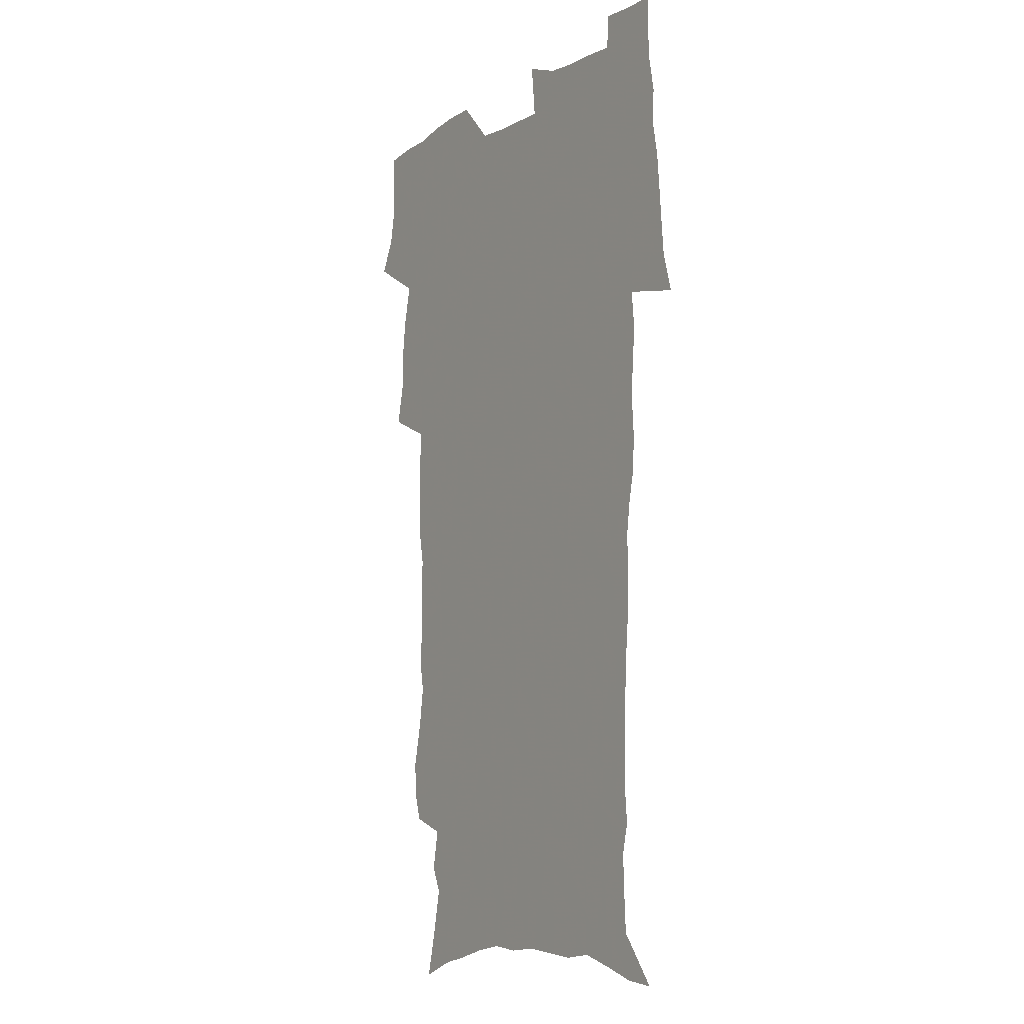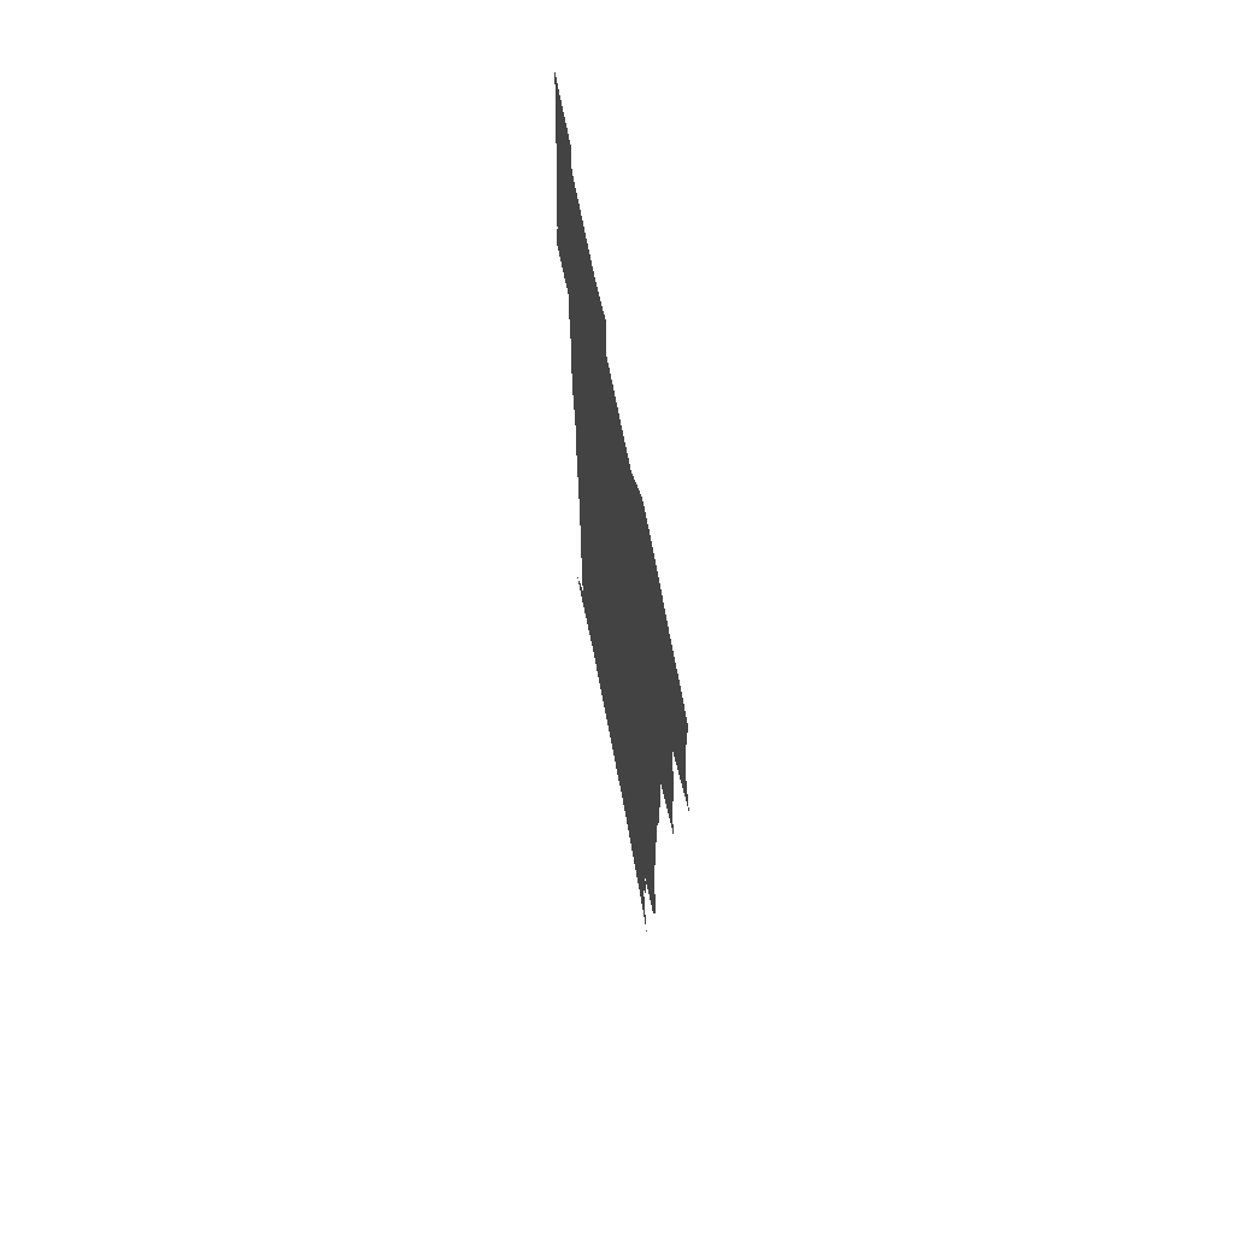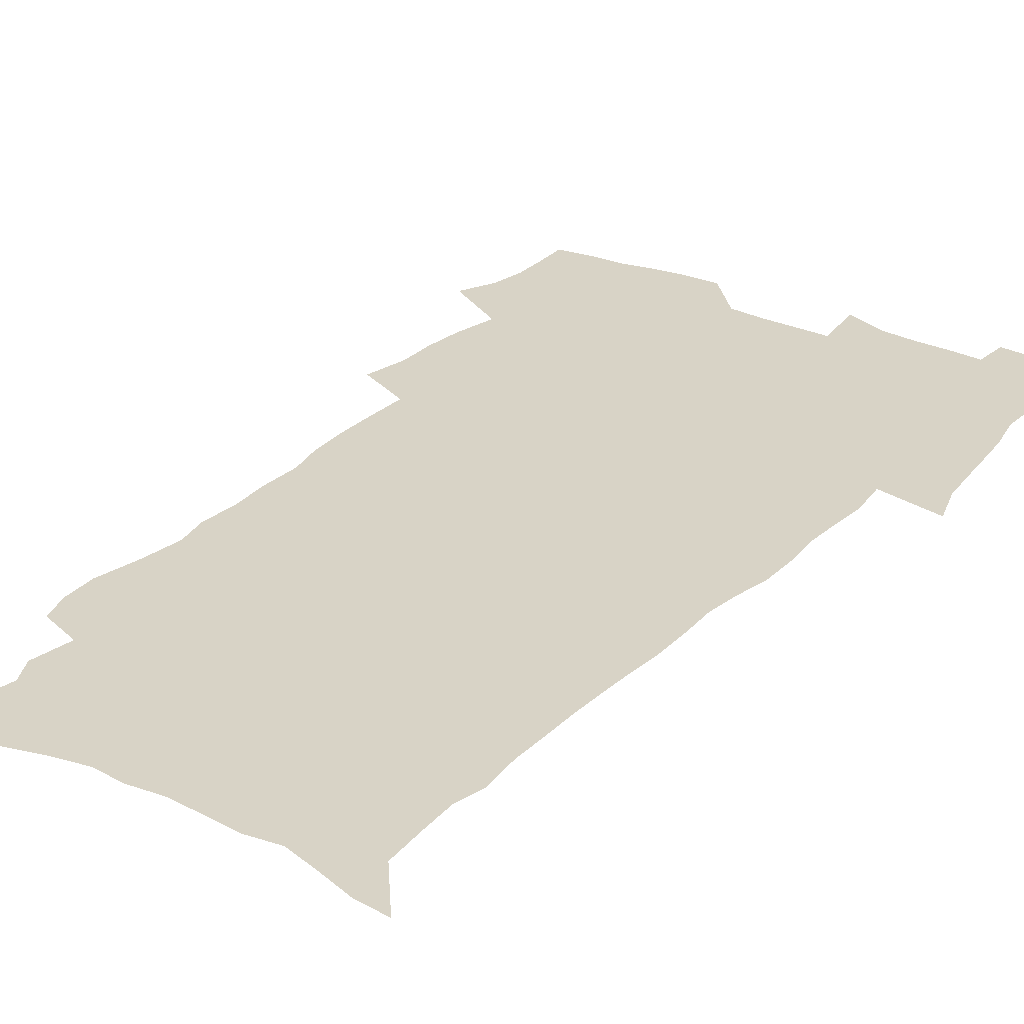
<metadata>
{"format":"obj","ext":"obj","renderer":"f3d","projection":"perspective","resolution":1024,"background":"white","views":[{"elev":-8.4,"azim":56.8,"up":"+Y"},{"elev":69.1,"azim":-100.7,"up":"+Y"},{"elev":28.1,"azim":34.2,"up":"+Z"}]}
</metadata>
<code>
v 470.1 523.8 0
v 477.4 538.8 0
v 480.1 553.5 0
v 480.2 568.2 0
v 479.9 582.9 0
v 486.8 439 0
v 490.9 457.7 0
v 490.9 473.5 0
v 492.8 490.3 0
v 496.9 508.5 0
v 497.7 523.2 0
v 496.4 538.2 0
v 496.9 552.8 0
v 497.8 567 0
v 494.4 584.8 0
v 510.7 233.3 0
v 507 245.8 0
v 506.5 260.8 0
v 510.7 279.8 0
v 513.4 297.7 0
v 511 311.4 0
v 512.4 328.9 0
v 511.5 344.6 0
v 512.4 362.5 0
v 509.5 377.2 0
v 508.9 393.7 0
v 509.2 411 0
v 510 428.7 0
v 508.5 444.3 0
v 510.2 461.2 0
v 508.3 476 0
v 511 492.9 0
v 512.6 508.6 0
v 513.1 523.3 0
v 511 538.5 0
v 513.9 553 0
v 512.1 568.4 0
v 509.5 585.1 0
v 520.9 157.7 0
v 525.5 176.7 0
v 530 198.5 0
v 525 209.2 0
v 528.2 227.1 0
v 529.8 244.3 0
v 532.7 262.5 0
v 533 278.1 0
v 532.3 292.7 0
v 532.6 308.5 0
v 531.3 323 0
v 531 338.7 0
v 530.3 354 0
v 530.3 370.3 0
v 529.4 385.7 0
v 528.2 401 0
v 527.3 416.5 0
v 528.5 433.4 0
v 527.4 448.4 0
v 528.3 464.4 0
v 527.2 479.1 0
v 529.4 495.1 0
v 528.2 509.5 0
v 528.2 524.2 0
v 528.9 538.8 0
v 528.5 553.5 0
v 526.5 569.7 0
v 523.8 587.9 0
v 538.5 164.7 0
v 537.3 176.6 0
v 545 204.8 0
v 544.5 219.5 0
v 545.2 235.4 0
v 548 253.8 0
v 548.6 269.5 0
v 548.7 284.7 0
v 549.1 300.5 0
v 547.9 314.4 0
v 547 329.1 0
v 549 347.3 0
v 547.3 360.6 0
v 546.6 375.7 0
v 546.2 391 0
v 545 405.6 0
v 544.5 420.9 0
v 543.4 435.5 0
v 544 451.2 0
v 544.3 466.5 0
v 544.4 481.4 0
v 544.5 495.9 0
v 544.4 510.3 0
v 545 524.5 0
v 544.6 538.6 0
v 544.4 552.5 0
v 541.2 570.7 0
v 538.2 589.5 0
v 552 167.7 0
v 556.1 188.6 0
v 559.5 209.6 0
v 561.4 227.5 0
v 563.2 244.9 0
v 563.5 260.1 0
v 563.1 274.3 0
v 563.3 289.6 0
v 562.8 304.1 0
v 562.2 318.6 0
v 562 333.8 0
v 561.5 348.1 0
v 561.9 364.4 0
v 561.5 379.3 0
v 560.6 393.7 0
v 561.2 409.8 0
v 560.3 423.9 0
v 559.9 438.6 0
v 559.6 453.3 0
v 560 468.3 0
v 560.1 482.8 0
v 559.9 496.8 0
v 559.8 510.9 0
v 559.6 524.8 0
v 559.4 538.7 0
v 558.5 553.1 0
v 556.2 570.1 0
v 553.1 589.6 0
v 567.1 171.9 0
v 570.8 192.2 0
v 574.7 215.7 0
v 575.7 232.1 0
v 576.2 247.4 0
v 576.6 262.7 0
v 576.9 278.1 0
v 576.4 292 0
v 576 306.5 0
v 576.2 322 0
v 576.2 337.1 0
v 576.2 351.9 0
v 576.6 368.2 0
v 575.8 382.1 0
v 574.6 395.6 0
v 574.9 411 0
v 574.3 424.9 0
v 574.9 441 0
v 574.5 455 0
v 574.3 469.2 0
v 574.2 483.3 0
v 574 497.3 0
v 574.2 511.3 0
v 574.2 525.1 0
v 574.1 538.8 0
v 572.7 553.8 0
v 570.6 570.9 0
v 582.3 174.7 0
v 583.7 189.2 0
v 587.3 215.4 0
v 588.9 234.6 0
v 589.5 250.3 0
v 589.2 263.4 0
v 589.6 279.8 0
v 589.3 293.8 0
v 589.3 308.8 0
v 589.7 324.7 0
v 589.4 338.7 0
v 589.1 351.4 0
v 589.7 369.7 0
v 589.8 384.6 0
v 589 397.9 0
v 588.7 412.1 0
v 587.7 425.3 0
v 588.6 441.6 0
v 588.6 455.9 0
v 588.4 469.9 0
v 588.5 483.9 0
v 588.5 497.9 0
v 588.6 511.8 0
v 588.2 525.5 0
v 588 539.1 0
v 587.2 553.8 0
v 585.9 569.7 0
v 596.4 173.4 0
v 598.8 194.8 0
v 600.4 216.2 0
v 601.5 235.5 0
v 601.8 250.8 0
v 601.6 263.9 0
v 602.3 280.8 0
v 602.2 294.9 0
v 602.3 310.4 0
v 602.3 324.5 0
v 602.4 338.8 0
v 602.7 354.1 0
v 602.7 368.9 0
v 602.7 385.4 0
v 602.6 399 0
v 602.4 413.2 0
v 602.2 427.3 0
v 602.3 441.7 0
v 602.5 456.7 0
v 602.6 470.7 0
v 602.4 484.3 0
v 602.5 498.5 0
v 602.6 512.2 0
v 602.3 525.8 0
v 601.8 540 0
v 601.5 554.1 0
v 600.6 569.5 0
v 611.4 175.1 0
v 612.8 197.7 0
v 613.4 215.2 0
v 614 234.6 0
v 614.3 251.3 0
v 614.6 265.7 0
v 615.1 279.9 0
v 615.1 296 0
v 615.1 310.6 0
v 615.1 325.7 0
v 615.3 337.8 0
v 615.9 355.9 0
v 615.9 370.1 0
v 616.1 384.1 0
v 615.9 399.3 0
v 615.9 413.1 0
v 616 428.1 0
v 616.1 441.8 0
v 616.1 457.1 0
v 616.2 470.7 0
v 616.2 484.4 0
v 616.3 498.4 0
v 616.3 512.3 0
v 616.2 525.9 0
v 616.2 539.5 0
v 615.8 554.2 0
v 615.3 569.2 0
v 612.9 592.5 0
v 626.1 173.9 0
v 626.4 197.5 0
v 626.6 216.9 0
v 626.8 233.4 0
v 627.1 249.1 0
v 627.2 264.1 0
v 628.2 277.8 0
v 627.7 296.2 0
v 627.9 310.7 0
v 628.3 324.7 0
v 628.7 340.9 0
v 628.8 355.9 0
v 629 370 0
v 629.3 384 0
v 629.3 398.9 0
v 629.5 413.2 0
v 629.8 427.2 0
v 629.8 441.9 0
v 630 456.3 0
v 629.9 470.5 0
v 629.9 484.4 0
v 630.5 498 0
v 630 512.3 0
v 630.3 526 0
v 630.1 539.9 0
v 630.1 554.1 0
v 629.9 570 0
v 630.7 586 0
v 640.8 172.6 0
v 640.4 194.7 0
v 639.7 215.7 0
v 639.5 232.7 0
v 640.4 246.5 0
v 641.3 259.7 0
v 641 277.5 0
v 641.1 293.1 0
v 640.8 309.1 0
v 641.7 322.5 0
v 641.6 339.8 0
v 641.9 354.3 0
v 642.2 369 0
v 642.8 383 0
v 643.3 397.2 0
v 643.5 412 0
v 643.6 426.7 0
v 644 440.9 0
v 644.1 455.4 0
v 644.1 469.8 0
v 644.5 483.8 0
v 644.5 498 0
v 644.9 511.9 0
v 644.3 526.2 0
v 644.3 540.1 0
v 644.5 554.4 0
v 644.8 570.2 0
v 645.8 584.5 0
v 655.1 174.7 0
v 654.5 192.6 0
v 653.2 212.9 0
v 653 229.4 0
v 653.6 244.4 0
v 653.6 260.6 0
v 654.8 274.3 0
v 654.2 291 0
v 654.8 305.7 0
v 654.7 321.9 0
v 655.7 336.1 0
v 656.3 350.8 0
v 656.3 366 0
v 656.3 381.3 0
v 657.6 395.3 0
v 657.8 410.2 0
v 658 425.1 0
v 658.3 439.7 0
v 658.5 454.3 0
v 658.9 468.7 0
v 659.1 483.1 0
v 658.4 497.8 0
v 659 511.8 0
v 658.8 526 0
v 659.1 540.2 0
v 659.1 554.5 0
v 659.6 569.2 0
v 660.4 584.2 0
v 670.3 170.5 0
v 670.4 186.4 0
v 668.5 206.5 0
v 667.9 223.8 0
v 668.3 239.4 0
v 668.3 255.2 0
v 668.7 270.4 0
v 668.4 286.6 0
v 668.9 301.7 0
v 668.7 317.9 0
v 669.6 332.5 0
v 670.5 347.4 0
v 670.7 362.8 0
v 672.2 377 0
v 674.5 390.8 0
v 673.4 407.1 0
v 674.4 421.8 0
v 673.8 437.4 0
v 674.7 452 0
v 674.8 466.9 0
v 675.2 481.6 0
v 674.8 496.5 0
v 673.7 511.4 0
v 674.6 525.6 0
v 673.2 540.4 0
v 673.6 554.2 0
v 674 568.1 0
v 675 583.2 0
v 676.1 598 0
v 686.3 165.6 0
v 684 185.4 0
v 683.1 202.3 0
v 682.5 218.8 0
v 685.5 231.5 0
v 684 248.8 0
v 684.5 263.9 0
v 684.7 279.4 0
v 685.4 294.5 0
v 686.3 309.7 0
v 687.6 324.4 0
v 687.8 340.3 0
v 687.3 356.9 0
v 689.3 371.3 0
v 692.3 385.4 0
v 692.7 401.1 0
v 691.6 417.9 0
v 692.6 433.1 0
v 693.8 448.1 0
v 692.1 464.5 0
v 693.4 479.2 0
v 694.4 493.9 0
v 691.6 509.8 0
v 691.7 524.4 0
v 689.7 539.6 0
v 688.8 553.9 0
v 688.3 567.9 0
v 689.7 582.2 0
v 690.9 596.9 0
v 700.5 164.2 0
v 720.6 459.1 0
v 715.7 476.1 0
v 714.3 491.5 0
v 713.1 506.9 0
v 711.8 522.2 0
v 708.9 538 0
v 709.6 552.7 0
v 706.8 567.8 0
v 706 582.3 0
v 706.3 596.8 0
f 10 11 1
f 1 11 2
f 11 12 2
f 2 12 3
f 12 13 3
f 3 13 4
f 13 14 4
f 4 14 5
f 14 15 5
f 28 29 6
f 6 29 7
f 29 30 7
f 7 30 8
f 30 31 8
f 8 31 9
f 31 32 9
f 9 32 10
f 32 33 10
f 10 33 11
f 33 34 11
f 11 34 12
f 34 35 12
f 12 35 13
f 35 36 13
f 13 36 14
f 36 37 14
f 14 37 15
f 37 38 15
f 43 44 16
f 16 44 17
f 44 45 17
f 17 45 18
f 45 46 18
f 18 46 19
f 46 47 19
f 19 47 20
f 47 48 20
f 20 48 21
f 48 49 21
f 21 49 22
f 49 50 22
f 22 50 23
f 50 51 23
f 23 51 24
f 51 52 24
f 24 52 25
f 52 53 25
f 25 53 26
f 53 54 26
f 26 54 27
f 54 55 27
f 27 55 28
f 55 56 28
f 28 56 29
f 56 57 29
f 29 57 30
f 57 58 30
f 30 58 31
f 58 59 31
f 31 59 32
f 59 60 32
f 32 60 33
f 60 61 33
f 33 61 34
f 61 62 34
f 34 62 35
f 62 63 35
f 35 63 36
f 63 64 36
f 36 64 37
f 64 65 37
f 37 65 38
f 65 66 38
f 39 67 40
f 67 68 40
f 40 68 41
f 68 69 41
f 41 69 42
f 69 70 42
f 42 70 43
f 70 71 43
f 43 71 44
f 71 72 44
f 44 72 45
f 72 73 45
f 45 73 46
f 73 74 46
f 46 74 47
f 74 75 47
f 47 75 48
f 75 76 48
f 48 76 49
f 76 77 49
f 49 77 50
f 77 78 50
f 50 78 51
f 78 79 51
f 51 79 52
f 79 80 52
f 52 80 53
f 80 81 53
f 53 81 54
f 81 82 54
f 54 82 55
f 82 83 55
f 55 83 56
f 83 84 56
f 56 84 57
f 84 85 57
f 57 85 58
f 85 86 58
f 58 86 59
f 86 87 59
f 59 87 60
f 87 88 60
f 60 88 61
f 88 89 61
f 61 89 62
f 89 90 62
f 62 90 63
f 90 91 63
f 63 91 64
f 91 92 64
f 64 92 65
f 92 93 65
f 65 93 66
f 93 94 66
f 67 95 68
f 95 96 68
f 68 96 69
f 96 97 69
f 69 97 70
f 97 98 70
f 70 98 71
f 98 99 71
f 71 99 72
f 99 100 72
f 72 100 73
f 100 101 73
f 73 101 74
f 101 102 74
f 74 102 75
f 102 103 75
f 75 103 76
f 103 104 76
f 76 104 77
f 104 105 77
f 77 105 78
f 105 106 78
f 78 106 79
f 106 107 79
f 79 107 80
f 107 108 80
f 80 108 81
f 108 109 81
f 81 109 82
f 109 110 82
f 82 110 83
f 110 111 83
f 83 111 84
f 111 112 84
f 84 112 85
f 112 113 85
f 85 113 86
f 113 114 86
f 86 114 87
f 114 115 87
f 87 115 88
f 115 116 88
f 88 116 89
f 116 117 89
f 89 117 90
f 117 118 90
f 90 118 91
f 118 119 91
f 91 119 92
f 119 120 92
f 92 120 93
f 120 121 93
f 93 121 94
f 121 122 94
f 95 123 96
f 123 124 96
f 96 124 97
f 124 125 97
f 97 125 98
f 125 126 98
f 98 126 99
f 126 127 99
f 99 127 100
f 127 128 100
f 100 128 101
f 128 129 101
f 101 129 102
f 129 130 102
f 102 130 103
f 130 131 103
f 103 131 104
f 131 132 104
f 104 132 105
f 132 133 105
f 105 133 106
f 133 134 106
f 106 134 107
f 134 135 107
f 107 135 108
f 135 136 108
f 108 136 109
f 136 137 109
f 109 137 110
f 137 138 110
f 110 138 111
f 138 139 111
f 111 139 112
f 139 140 112
f 112 140 113
f 140 141 113
f 113 141 114
f 141 142 114
f 114 142 115
f 142 143 115
f 115 143 116
f 143 144 116
f 116 144 117
f 144 145 117
f 117 145 118
f 145 146 118
f 118 146 119
f 146 147 119
f 119 147 120
f 147 148 120
f 120 148 121
f 148 149 121
f 121 149 122
f 123 150 124
f 150 151 124
f 124 151 125
f 151 152 125
f 125 152 126
f 152 153 126
f 126 153 127
f 153 154 127
f 127 154 128
f 154 155 128
f 128 155 129
f 155 156 129
f 129 156 130
f 156 157 130
f 130 157 131
f 157 158 131
f 131 158 132
f 158 159 132
f 132 159 133
f 159 160 133
f 133 160 134
f 160 161 134
f 134 161 135
f 161 162 135
f 135 162 136
f 162 163 136
f 136 163 137
f 163 164 137
f 137 164 138
f 164 165 138
f 138 165 139
f 165 166 139
f 139 166 140
f 166 167 140
f 140 167 141
f 167 168 141
f 141 168 142
f 168 169 142
f 142 169 143
f 169 170 143
f 143 170 144
f 170 171 144
f 144 171 145
f 171 172 145
f 145 172 146
f 172 173 146
f 146 173 147
f 173 174 147
f 147 174 148
f 174 175 148
f 148 175 149
f 175 176 149
f 150 177 151
f 177 178 151
f 151 178 152
f 178 179 152
f 152 179 153
f 179 180 153
f 153 180 154
f 180 181 154
f 154 181 155
f 181 182 155
f 155 182 156
f 182 183 156
f 156 183 157
f 183 184 157
f 157 184 158
f 184 185 158
f 158 185 159
f 185 186 159
f 159 186 160
f 186 187 160
f 160 187 161
f 187 188 161
f 161 188 162
f 188 189 162
f 162 189 163
f 189 190 163
f 163 190 164
f 190 191 164
f 164 191 165
f 191 192 165
f 165 192 166
f 192 193 166
f 166 193 167
f 193 194 167
f 167 194 168
f 194 195 168
f 168 195 169
f 195 196 169
f 169 196 170
f 196 197 170
f 170 197 171
f 197 198 171
f 171 198 172
f 198 199 172
f 172 199 173
f 199 200 173
f 173 200 174
f 200 201 174
f 174 201 175
f 201 202 175
f 175 202 176
f 202 203 176
f 177 204 178
f 204 205 178
f 178 205 179
f 205 206 179
f 179 206 180
f 206 207 180
f 180 207 181
f 207 208 181
f 181 208 182
f 208 209 182
f 182 209 183
f 209 210 183
f 183 210 184
f 210 211 184
f 184 211 185
f 211 212 185
f 185 212 186
f 212 213 186
f 186 213 187
f 213 214 187
f 187 214 188
f 214 215 188
f 188 215 189
f 215 216 189
f 189 216 190
f 216 217 190
f 190 217 191
f 217 218 191
f 191 218 192
f 218 219 192
f 192 219 193
f 219 220 193
f 193 220 194
f 220 221 194
f 194 221 195
f 221 222 195
f 195 222 196
f 222 223 196
f 196 223 197
f 223 224 197
f 197 224 198
f 224 225 198
f 198 225 199
f 225 226 199
f 199 226 200
f 226 227 200
f 200 227 201
f 227 228 201
f 201 228 202
f 228 229 202
f 202 229 203
f 229 230 203
f 204 232 205
f 232 233 205
f 205 233 206
f 233 234 206
f 206 234 207
f 234 235 207
f 207 235 208
f 235 236 208
f 208 236 209
f 236 237 209
f 209 237 210
f 237 238 210
f 210 238 211
f 238 239 211
f 211 239 212
f 239 240 212
f 212 240 213
f 240 241 213
f 213 241 214
f 241 242 214
f 214 242 215
f 242 243 215
f 215 243 216
f 243 244 216
f 216 244 217
f 244 245 217
f 217 245 218
f 245 246 218
f 218 246 219
f 246 247 219
f 219 247 220
f 247 248 220
f 220 248 221
f 248 249 221
f 221 249 222
f 249 250 222
f 222 250 223
f 250 251 223
f 223 251 224
f 251 252 224
f 224 252 225
f 252 253 225
f 225 253 226
f 253 254 226
f 226 254 227
f 254 255 227
f 227 255 228
f 255 256 228
f 228 256 229
f 256 257 229
f 229 257 230
f 257 258 230
f 230 258 231
f 258 259 231
f 232 260 233
f 260 261 233
f 233 261 234
f 261 262 234
f 234 262 235
f 262 263 235
f 235 263 236
f 263 264 236
f 236 264 237
f 264 265 237
f 237 265 238
f 265 266 238
f 238 266 239
f 266 267 239
f 239 267 240
f 267 268 240
f 240 268 241
f 268 269 241
f 241 269 242
f 269 270 242
f 242 270 243
f 270 271 243
f 243 271 244
f 271 272 244
f 244 272 245
f 272 273 245
f 245 273 246
f 273 274 246
f 246 274 247
f 274 275 247
f 247 275 248
f 275 276 248
f 248 276 249
f 276 277 249
f 249 277 250
f 277 278 250
f 250 278 251
f 278 279 251
f 251 279 252
f 279 280 252
f 252 280 253
f 280 281 253
f 253 281 254
f 281 282 254
f 254 282 255
f 282 283 255
f 255 283 256
f 283 284 256
f 256 284 257
f 284 285 257
f 257 285 258
f 285 286 258
f 258 286 259
f 286 287 259
f 260 288 261
f 288 289 261
f 261 289 262
f 289 290 262
f 262 290 263
f 290 291 263
f 263 291 264
f 291 292 264
f 264 292 265
f 292 293 265
f 265 293 266
f 293 294 266
f 266 294 267
f 294 295 267
f 267 295 268
f 295 296 268
f 268 296 269
f 296 297 269
f 269 297 270
f 297 298 270
f 270 298 271
f 298 299 271
f 271 299 272
f 299 300 272
f 272 300 273
f 300 301 273
f 273 301 274
f 301 302 274
f 274 302 275
f 302 303 275
f 275 303 276
f 303 304 276
f 276 304 277
f 304 305 277
f 277 305 278
f 305 306 278
f 278 306 279
f 306 307 279
f 279 307 280
f 307 308 280
f 280 308 281
f 308 309 281
f 281 309 282
f 309 310 282
f 282 310 283
f 310 311 283
f 283 311 284
f 311 312 284
f 284 312 285
f 312 313 285
f 285 313 286
f 313 314 286
f 286 314 287
f 314 315 287
f 288 316 289
f 316 317 289
f 289 317 290
f 317 318 290
f 290 318 291
f 318 319 291
f 291 319 292
f 319 320 292
f 292 320 293
f 320 321 293
f 293 321 294
f 321 322 294
f 294 322 295
f 322 323 295
f 295 323 296
f 323 324 296
f 296 324 297
f 324 325 297
f 297 325 298
f 325 326 298
f 298 326 299
f 326 327 299
f 299 327 300
f 327 328 300
f 300 328 301
f 328 329 301
f 301 329 302
f 329 330 302
f 302 330 303
f 330 331 303
f 303 331 304
f 331 332 304
f 304 332 305
f 332 333 305
f 305 333 306
f 333 334 306
f 306 334 307
f 334 335 307
f 307 335 308
f 335 336 308
f 308 336 309
f 336 337 309
f 309 337 310
f 337 338 310
f 310 338 311
f 338 339 311
f 311 339 312
f 339 340 312
f 312 340 313
f 340 341 313
f 313 341 314
f 341 342 314
f 314 342 315
f 342 343 315
f 316 345 317
f 345 346 317
f 317 346 318
f 346 347 318
f 318 347 319
f 347 348 319
f 319 348 320
f 348 349 320
f 320 349 321
f 349 350 321
f 321 350 322
f 350 351 322
f 322 351 323
f 351 352 323
f 323 352 324
f 352 353 324
f 324 353 325
f 353 354 325
f 325 354 326
f 354 355 326
f 326 355 327
f 355 356 327
f 327 356 328
f 356 357 328
f 328 357 329
f 357 358 329
f 329 358 330
f 358 359 330
f 330 359 331
f 359 360 331
f 331 360 332
f 360 361 332
f 332 361 333
f 361 362 333
f 333 362 334
f 362 363 334
f 334 363 335
f 363 364 335
f 335 364 336
f 364 365 336
f 336 365 337
f 365 366 337
f 337 366 338
f 366 367 338
f 338 367 339
f 367 368 339
f 339 368 340
f 368 369 340
f 340 369 341
f 369 370 341
f 341 370 342
f 370 371 342
f 342 371 343
f 371 372 343
f 343 372 344
f 372 373 344
f 345 374 346
f 364 375 365
f 375 376 365
f 365 376 366
f 376 377 366
f 366 377 367
f 377 378 367
f 367 378 368
f 378 379 368
f 368 379 369
f 379 380 369
f 369 380 370
f 380 381 370
f 370 381 371
f 381 382 371
f 371 382 372
f 382 383 372
f 372 383 373
f 383 384 373

</code>
